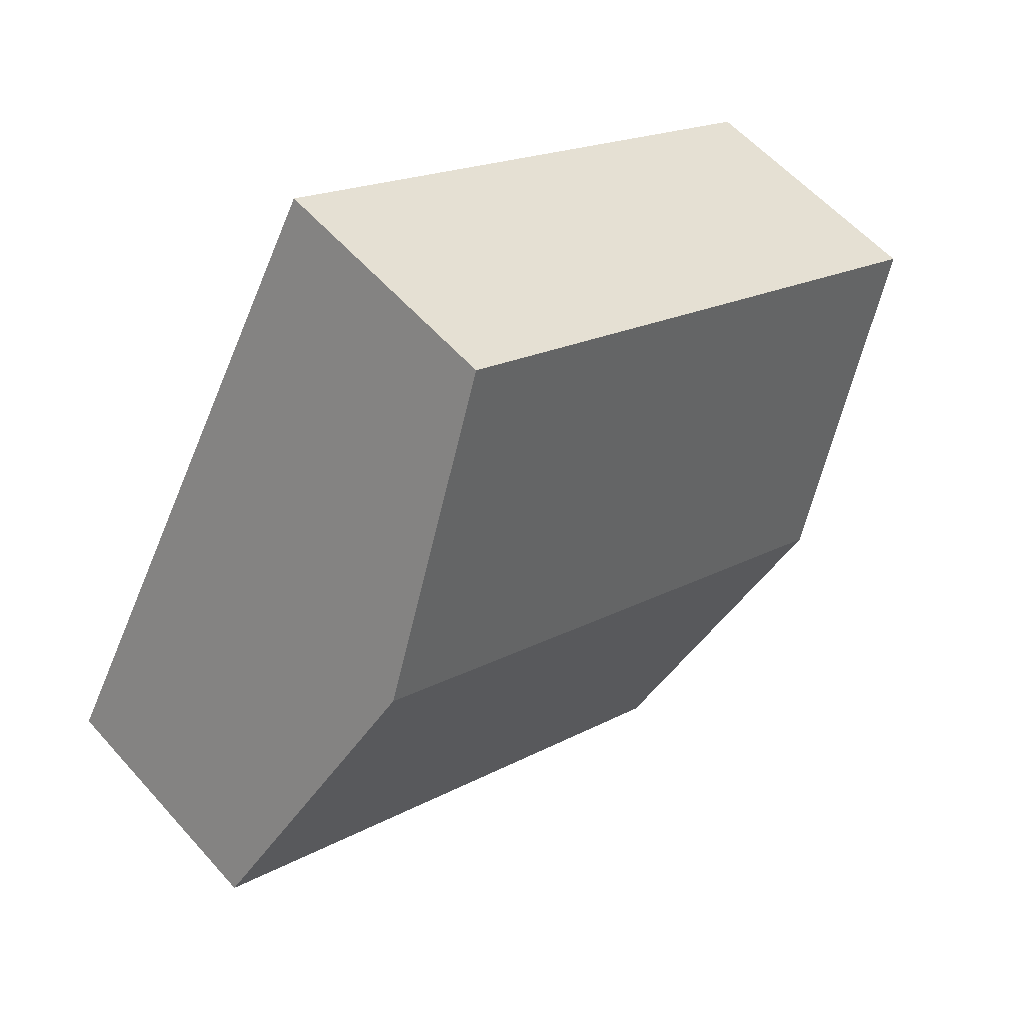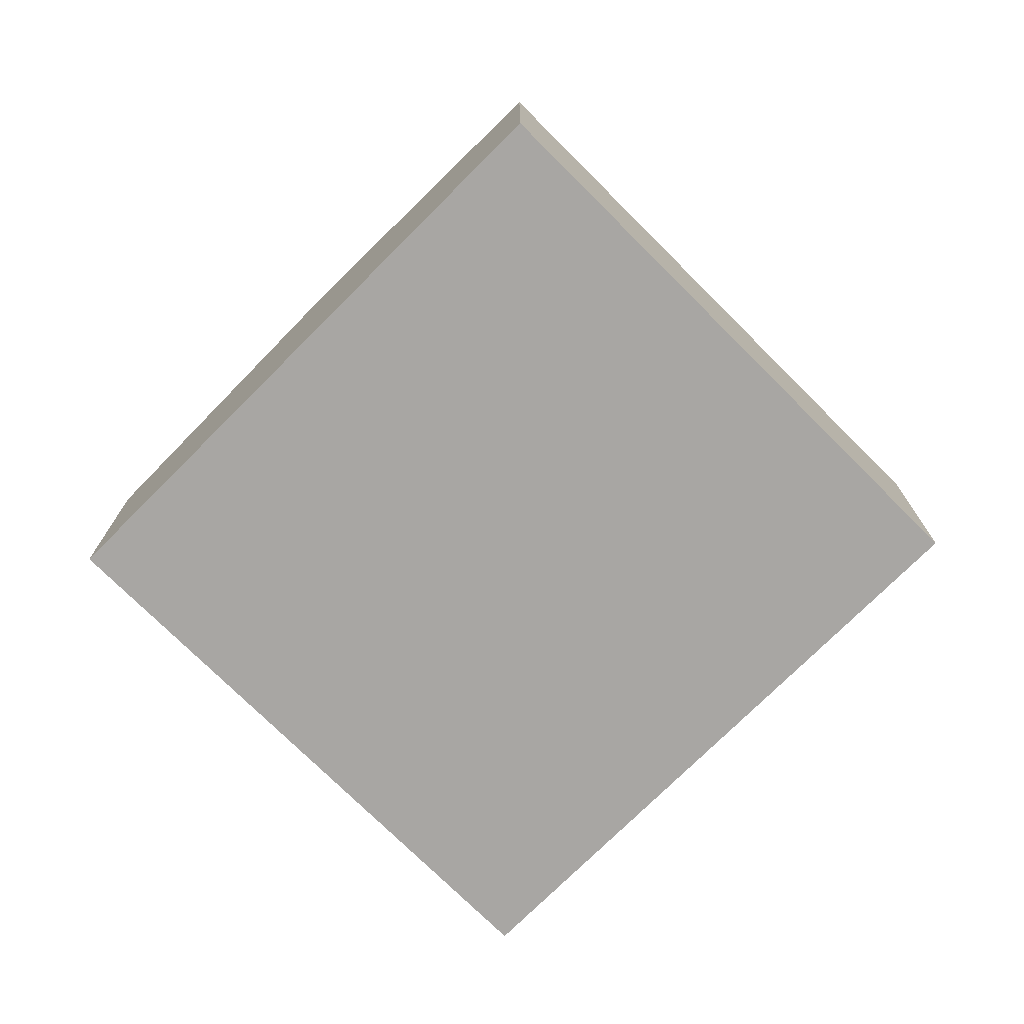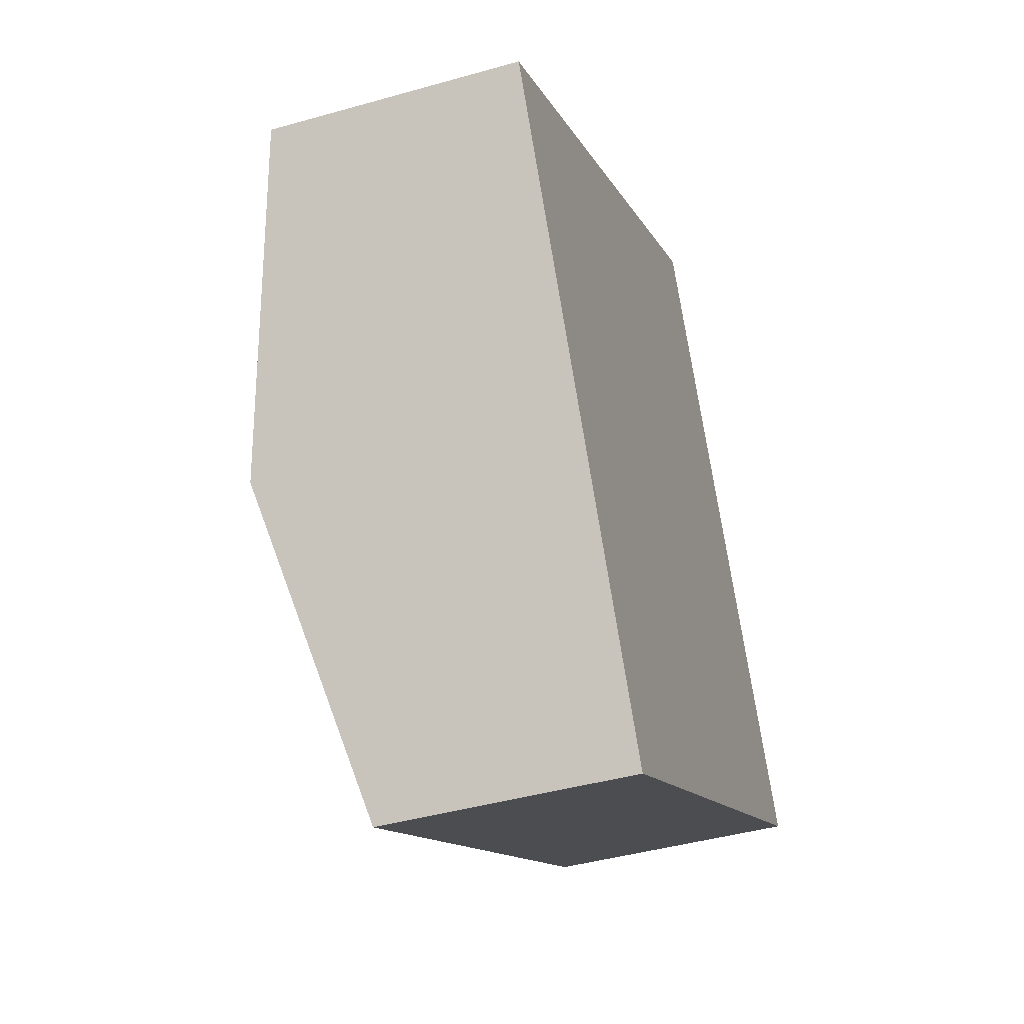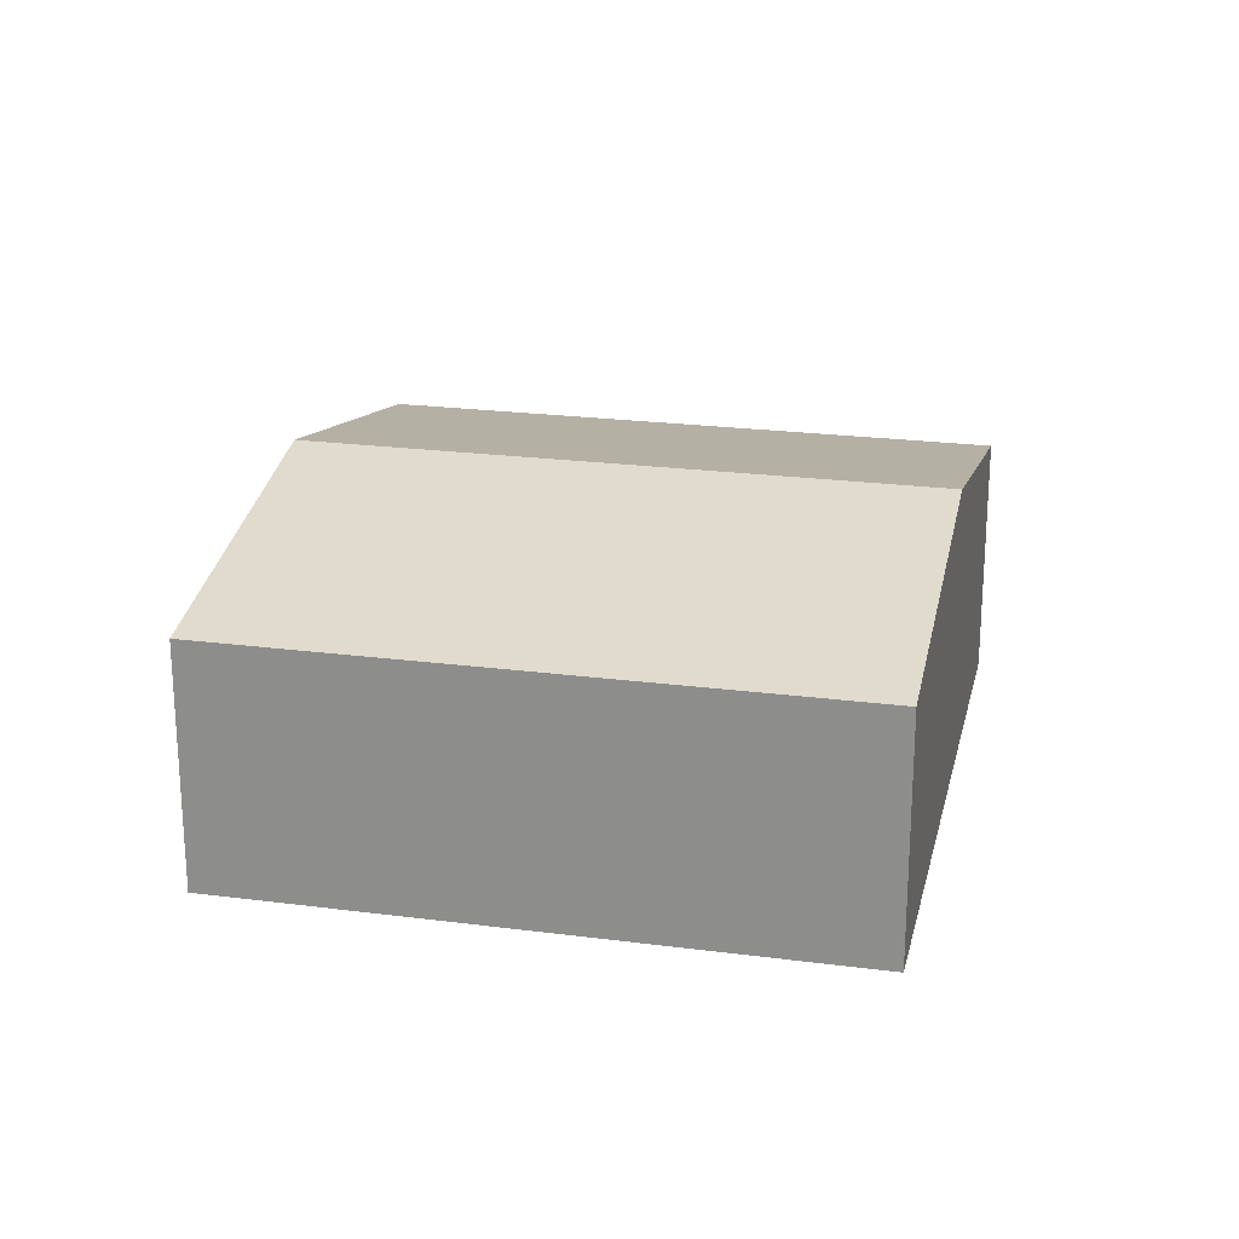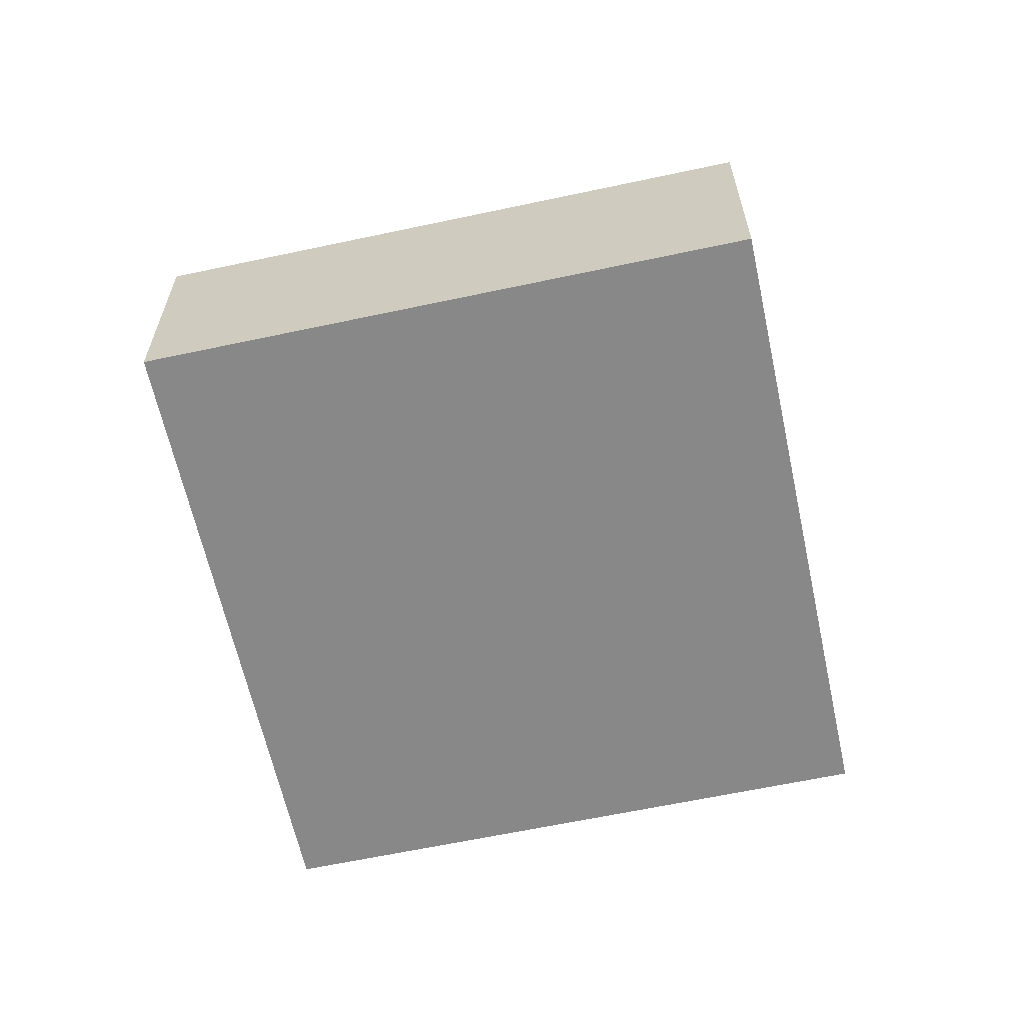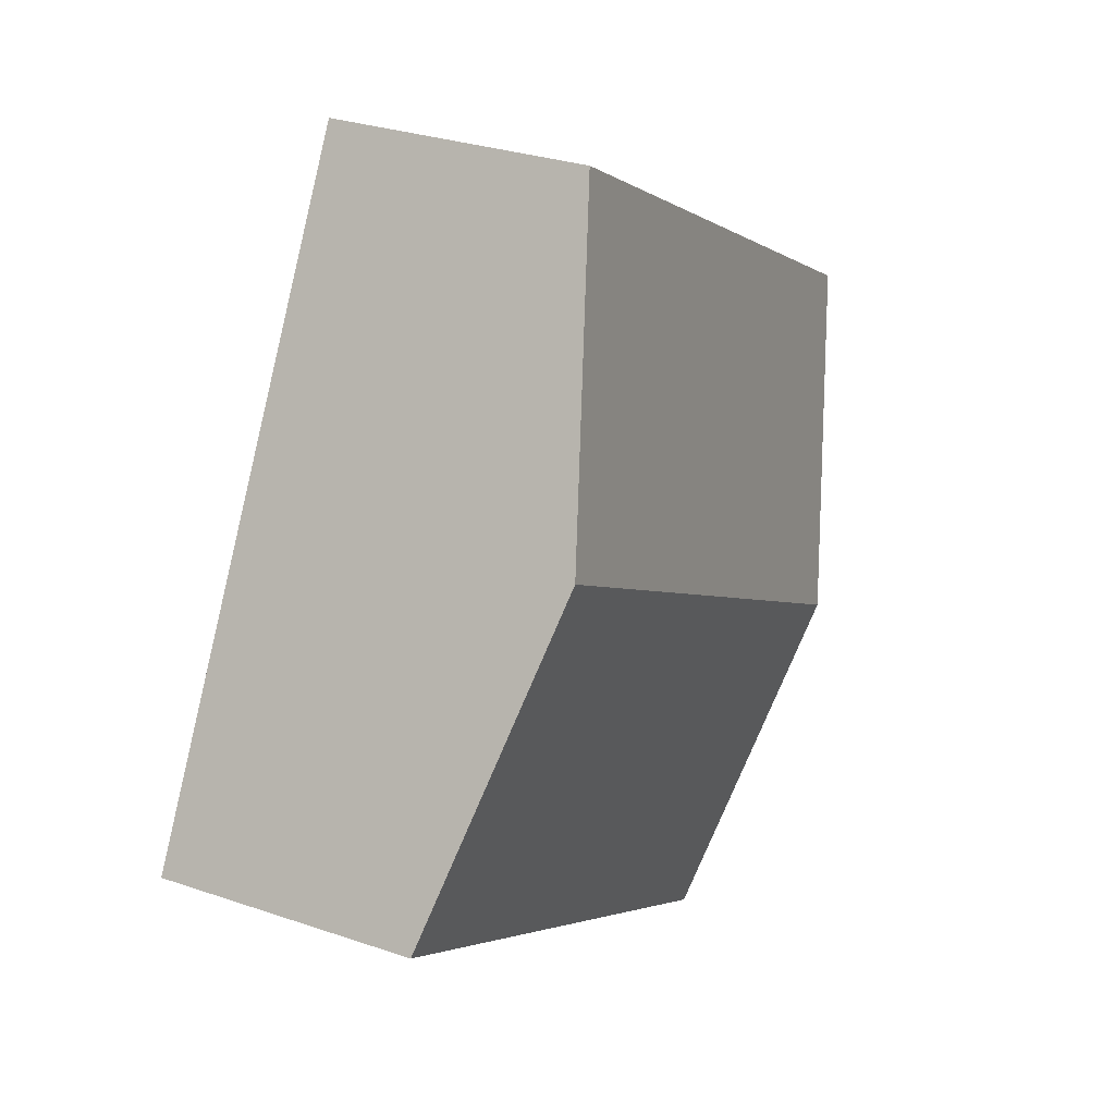
<metadata>
{"format":"obj","ext":"obj","renderer":"f3d","projection":"perspective","resolution":1024,"background":"white","views":[{"elev":57.5,"azim":139.0,"up":"+Z"},{"elev":-74.3,"azim":105.8,"up":"+Y"},{"elev":-42.1,"azim":-71.1,"up":"+Z"},{"elev":22.7,"azim":-16.6,"up":"+Y"},{"elev":-62.7,"azim":163.0,"up":"+Y"},{"elev":29.5,"azim":116.9,"up":"+Z"}]}
</metadata>
<code>
v  2.999 2.275 -5.357
v  6.658 2.913 0.208
v  8.157 2.275 -2.47
v  1.5 2.913 -2.679
v  5.158 2.275 2.887
v  0 2.275 1.393e-16
v  0 0 0
v  5.158 -1.768e-16 2.887
v  6.658 -1.274e-17 0.208
v  8.157 1.512e-16 -2.47
v  2.999 3.28e-16 -5.357
v  1.5 1.64e-16 -2.679
g defaultobject
f 1 2 3
f 2 1 4
f 5 4 6
f 4 5 2
f 7 5 6
f 5 7 8
f 8 2 5
f 2 8 9
f 2 9 3
f 3 9 10
f 10 1 3
f 1 10 11
f 4 7 6
f 7 4 12
f 12 4 1
f 12 1 11
f 9 11 10
f 11 9 8
f 11 8 12
f 12 8 7

</code>
